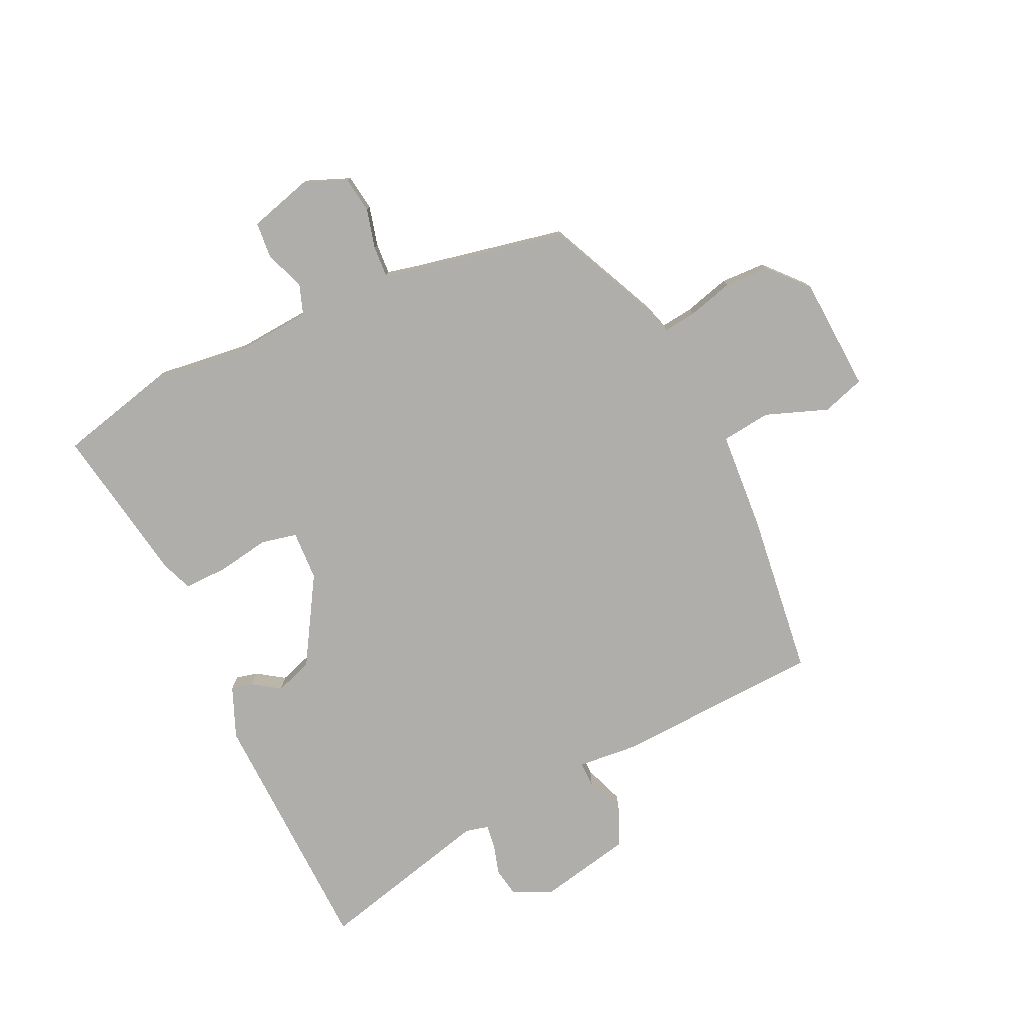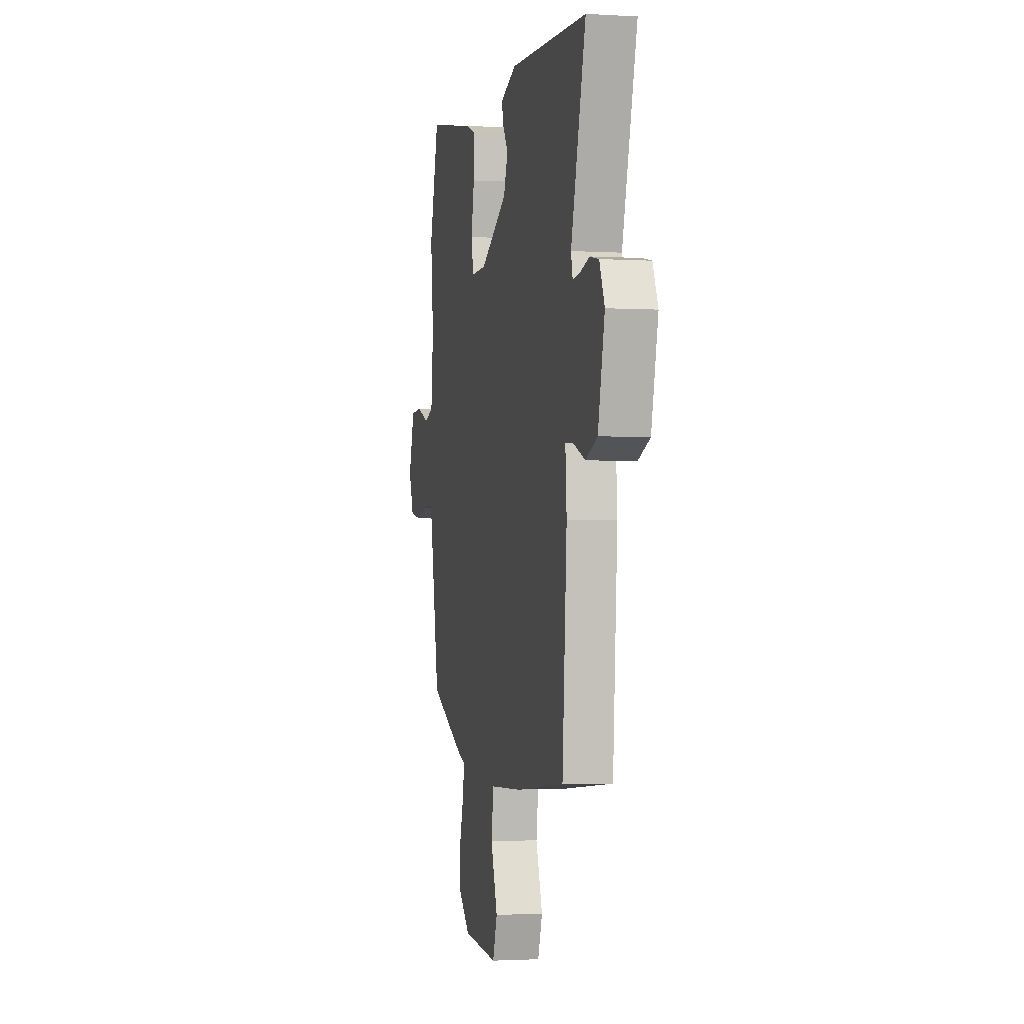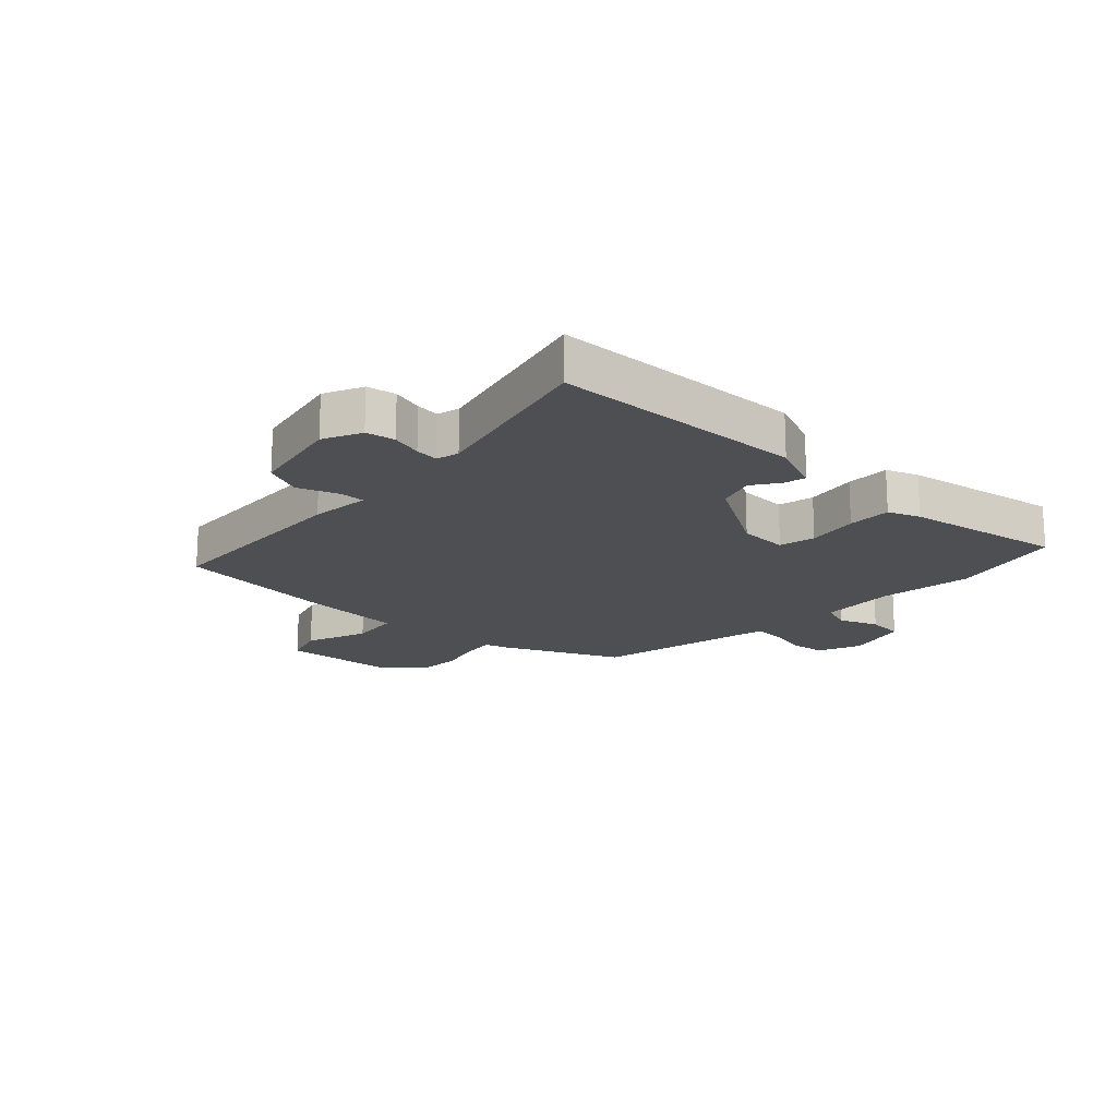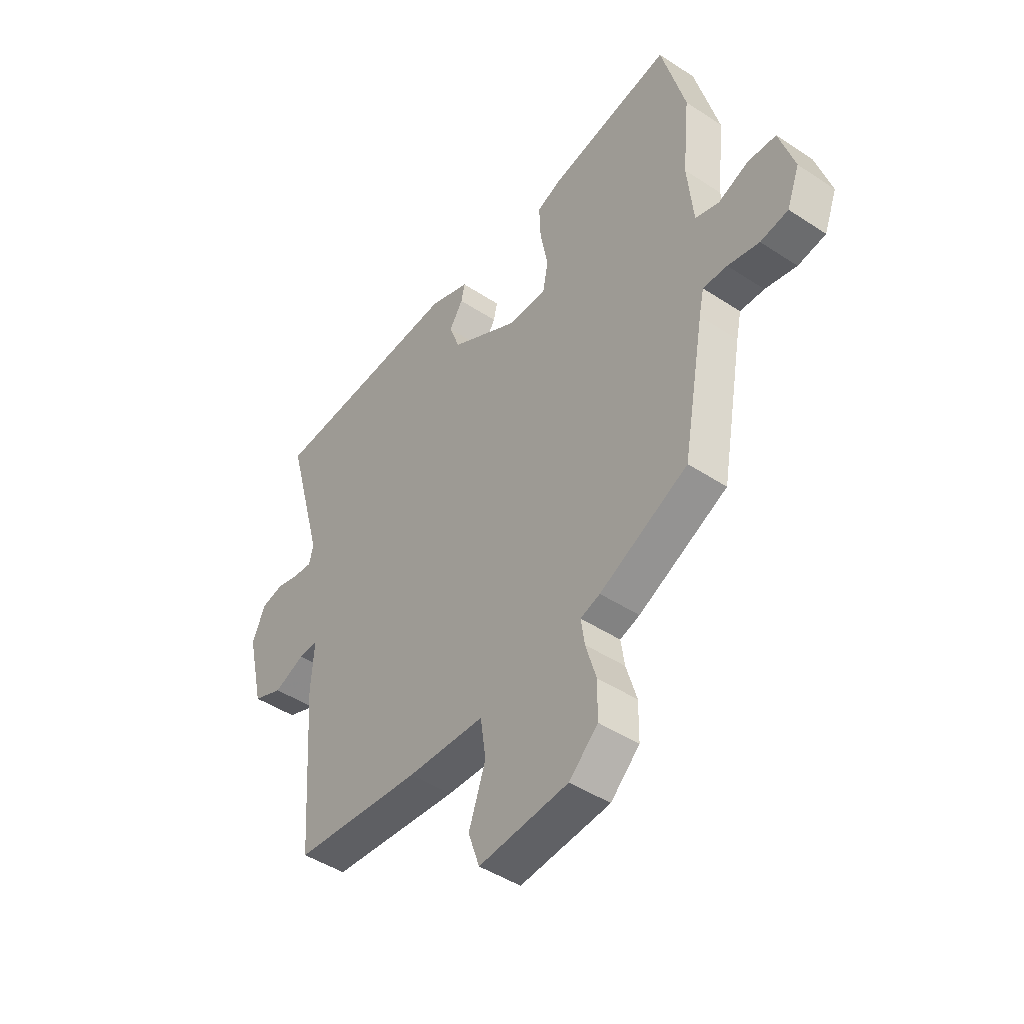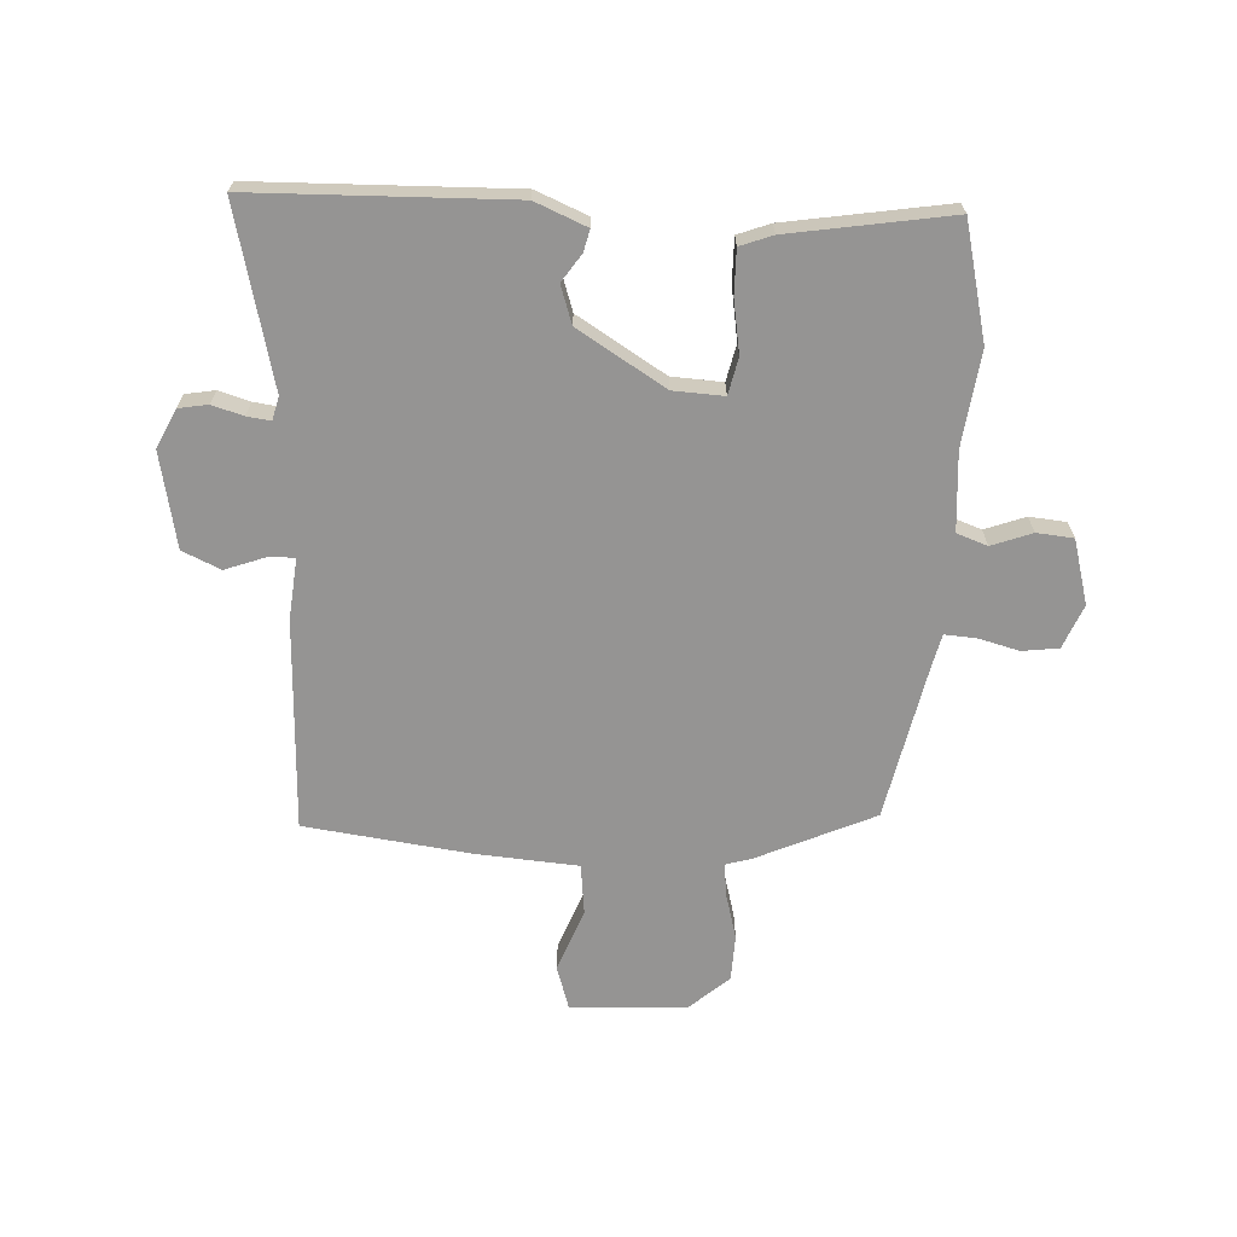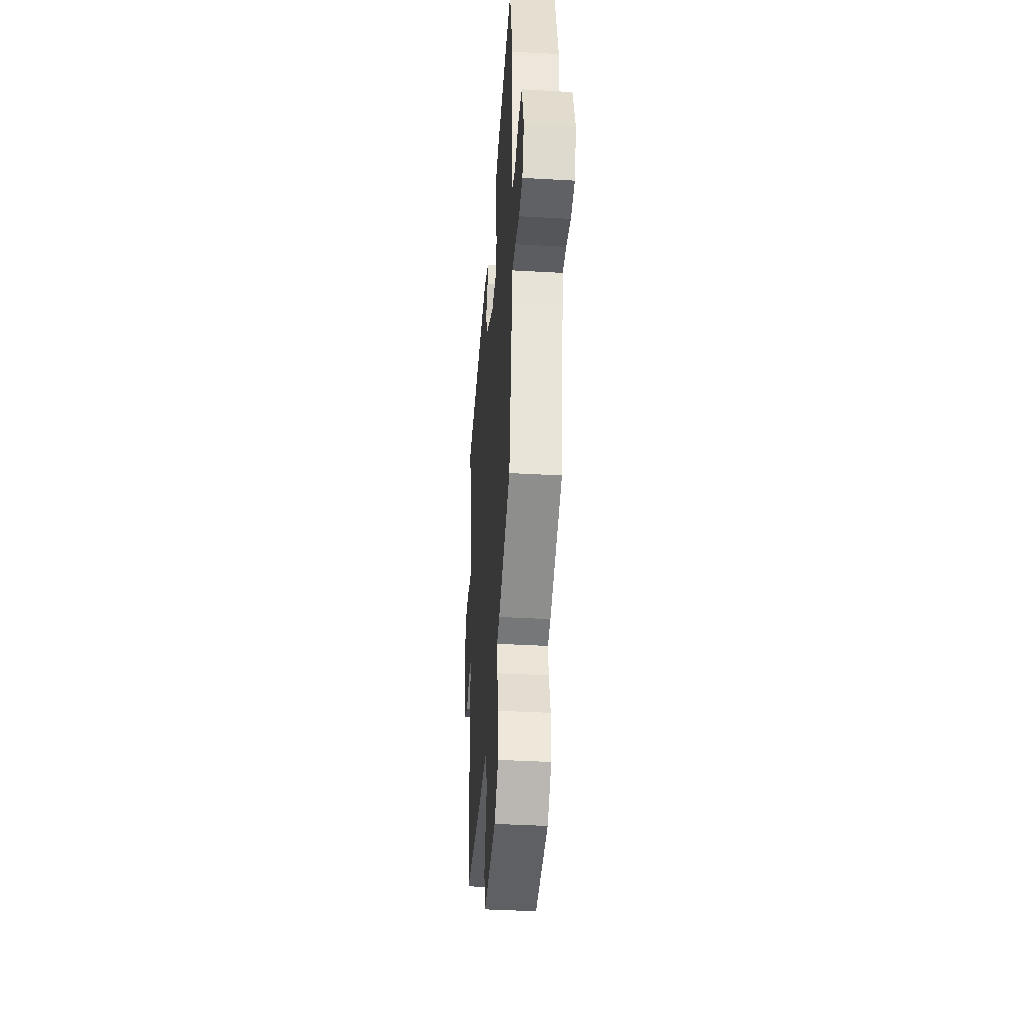
<metadata>
{"format":"obj","ext":"obj","renderer":"f3d","projection":"perspective","resolution":1024,"background":"white","views":[{"elev":-77.9,"azim":113.9,"up":"+Y"},{"elev":-2.0,"azim":-102.3,"up":"+Z"},{"elev":-17.8,"azim":-44.7,"up":"+Y"},{"elev":-45.8,"azim":52.9,"up":"+Z"},{"elev":-67.2,"azim":-4.6,"up":"+Y"},{"elev":-38.9,"azim":85.9,"up":"+Z"}]}
</metadata>
<code>
v 0.479 0.07 -0.418
v 0.285 0.07 -0.512
v 0.242 0.07 -0.526
v 0.25 0.07 -0.581
v 0.273 0.07 -0.658
v 0.272 0.07 -0.735
v 0.209 0.07 -0.794
v 0.013 0.07 -0.81
v -0.012 0.07 -0.738
v 0.025 0.07 -0.631
v 0.013 0.07 -0.547
v -0.157 0.07 -0.539
v -0.438 0.07 -0.511
v -0.463 0.07 -0.157
v -0.456 0.07 -0.054
v -0.499 0.07 -0.056
v -0.567 0.07 -0.083
v -0.632 0.07 -0.056
v -0.669 0.07 0.103
v -0.64 0.07 0.169
v -0.591 0.07 0.179
v -0.538 0.07 0.165
v -0.498 0.07 0.161
v -0.489 0.07 0.2
v -0.571 0.07 0.499
v -0.138 0.07 0.522
v -0.05 0.07 0.488
v -0.058 0.07 0.451
v -0.088 0.07 0.404
v -0.065 0.07 0.341
v 0.085 0.07 0.255
v 0.17 0.07 0.253
v 0.182 0.07 0.315
v 0.165 0.07 0.403
v 0.162 0.07 0.478
v 0.216 0.07 0.5
v 0.486 0.07 0.552
v 0.538 0.07 0.358
v 0.522 0.07 0.198
v 0.535 0.07 0.066
v 0.587 0.07 0.049
v 0.654 0.07 0.076
v 0.716 0.07 0.072
v 0.749 0.07 -0.035
v 0.721 0.07 -0.109
v 0.66 0.07 -0.119
v 0.591 0.07 -0.103
v 0.538 0.07 -0.101
v 0.527 0.07 -0.153
v 0.479 0 -0.418
v 0.285 0 -0.512
v 0.242 0 -0.526
v 0.25 0 -0.581
v 0.273 0 -0.658
v 0.272 0 -0.735
v 0.209 0 -0.794
v 0.013 0 -0.81
v -0.012 0 -0.738
v 0.025 0 -0.631
v 0.013 0 -0.547
v -0.157 0 -0.539
v -0.438 0 -0.511
v -0.463 0 -0.157
v -0.456 0 -0.054
v -0.499 0 -0.056
v -0.567 0 -0.083
v -0.632 0 -0.056
v -0.669 0 0.103
v -0.64 0 0.169
v -0.591 0 0.179
v -0.538 0 0.165
v -0.498 0 0.161
v -0.489 0 0.2
v -0.571 0 0.499
v -0.138 0 0.522
v -0.05 0 0.488
v -0.058 0 0.451
v -0.088 0 0.404
v -0.065 0 0.341
v 0.085 0 0.255
v 0.17 0 0.253
v 0.182 0 0.315
v 0.165 0 0.403
v 0.162 0 0.478
v 0.216 0 0.5
v 0.486 0 0.552
v 0.538 0 0.358
v 0.522 0 0.198
v 0.535 0 0.066
v 0.587 0 0.049
v 0.654 0 0.076
v 0.716 0 0.072
v 0.749 0 -0.035
v 0.721 0 -0.109
v 0.66 0 -0.119
v 0.591 0 -0.103
v 0.538 0 -0.101
v 0.527 0 -0.153
f 45 46 47
f 44 45 47
f 43 44 47
f 42 43 47
f 41 42 47
f 40 41 47 48
f 39 40 48 49
f 37 38 39
f 36 37 39
f 35 36 39
f 34 35 39
f 33 34 39
f 1 2 3
f 49 1 3
f 39 49 3
f 33 39 3
f 32 33 3
f 27 28 29
f 26 27 29
f 25 26 29
f 24 25 29
f 23 24 29 30
f 20 21 22
f 19 20 22
f 18 19 22
f 17 18 22
f 16 17 22
f 15 16 22 23
f 13 14 15
f 12 13 15
f 11 12 15
f 23 30 31
f 15 23 31
f 11 15 31
f 8 9 10
f 7 8 10
f 6 7 10
f 5 6 10
f 4 5 10
f 10 11 31
f 4 10 31
f 3 4 31
f 3 31 32
f 96 95 94
f 96 94 93
f 96 93 92
f 96 92 91
f 96 91 90
f 97 96 90 89
f 98 97 89 88
f 88 87 86
f 88 86 85
f 88 85 84
f 88 84 83
f 88 83 82
f 52 51 50
f 52 50 98
f 52 98 88
f 52 88 82
f 52 82 81
f 78 77 76
f 78 76 75
f 78 75 74
f 78 74 73
f 79 78 73 72
f 71 70 69
f 71 69 68
f 71 68 67
f 71 67 66
f 71 66 65
f 72 71 65 64
f 64 63 62
f 64 62 61
f 64 61 60
f 80 79 72
f 80 72 64
f 80 64 60
f 59 58 57
f 59 57 56
f 59 56 55
f 59 55 54
f 59 54 53
f 80 60 59
f 80 59 53
f 80 53 52
f 81 80 52
f 1 50 51 2
f 2 51 52 3
f 3 52 53 4
f 4 53 54 5
f 5 54 55 6
f 6 55 56 7
f 7 56 57 8
f 8 57 58 9
f 9 58 59 10
f 10 59 60 11
f 11 60 61 12
f 12 61 62 13
f 13 62 63 14
f 14 63 64 15
f 15 64 65 16
f 16 65 66 17
f 17 66 67 18
f 18 67 68 19
f 19 68 69 20
f 20 69 70 21
f 21 70 71 22
f 22 71 72 23
f 23 72 73 24
f 24 73 74 25
f 25 74 75 26
f 26 75 76 27
f 27 76 77 28
f 28 77 78 29
f 29 78 79 30
f 30 79 80 31
f 31 80 81 32
f 32 81 82 33
f 33 82 83 34
f 34 83 84 35
f 35 84 85 36
f 36 85 86 37
f 37 86 87 38
f 38 87 88 39
f 39 88 89 40
f 40 89 90 41
f 41 90 91 42
f 42 91 92 43
f 43 92 93 44
f 44 93 94 45
f 45 94 95 46
f 46 95 96 47
f 47 96 97 48
f 48 97 98 49
f 49 98 50 1

</code>
